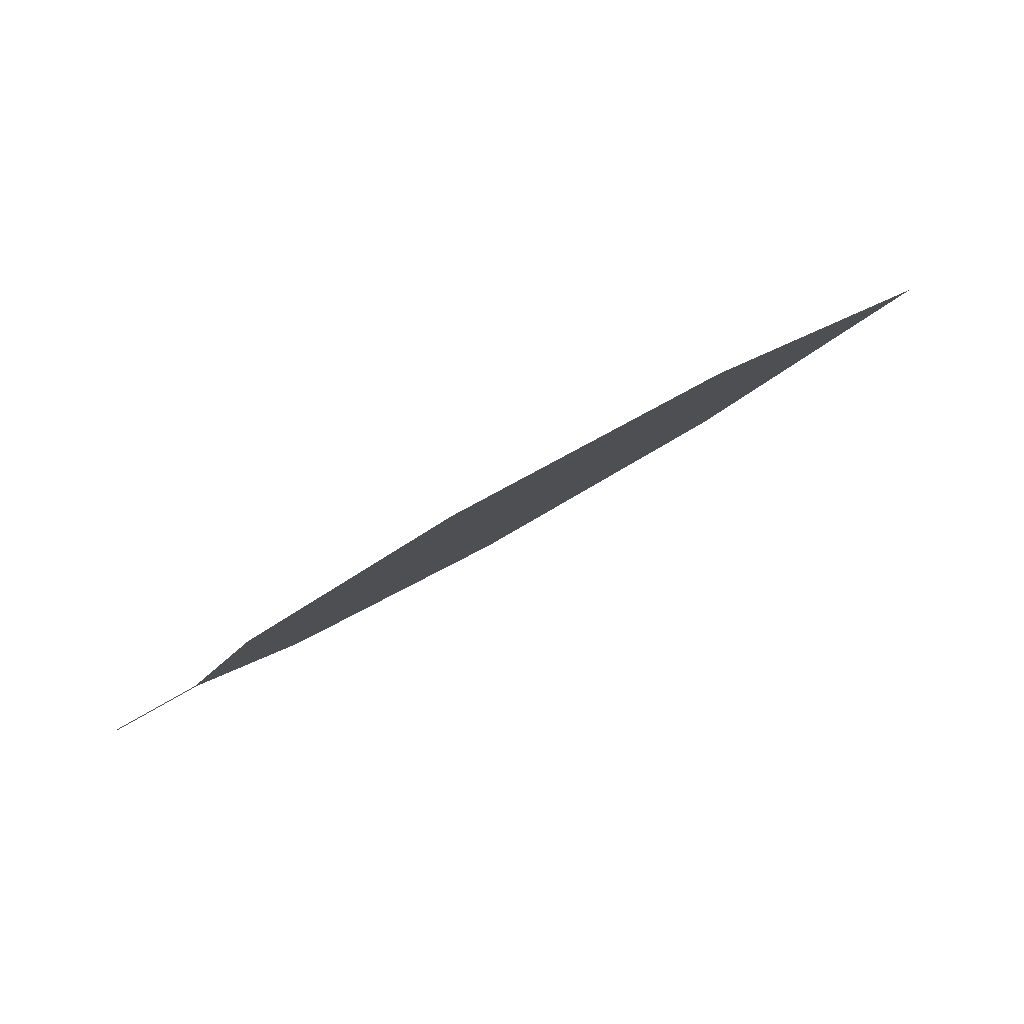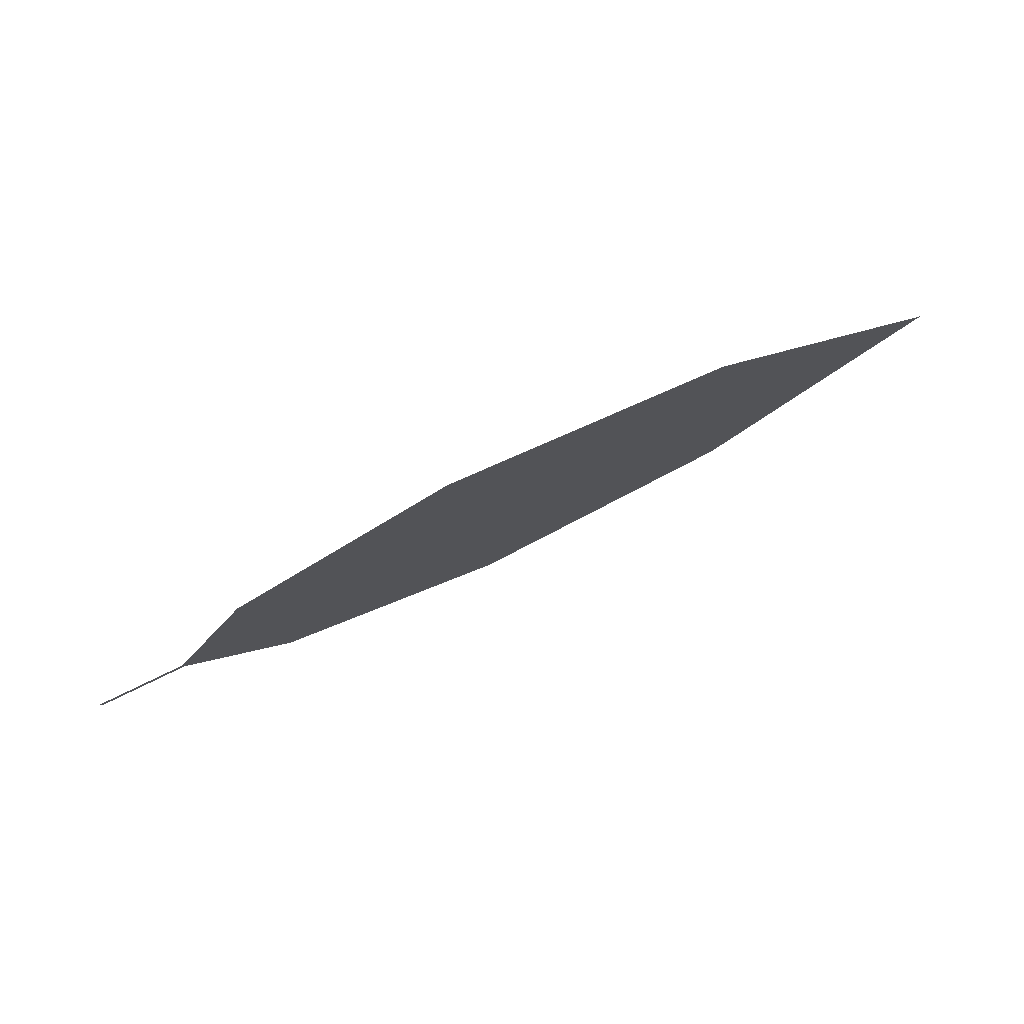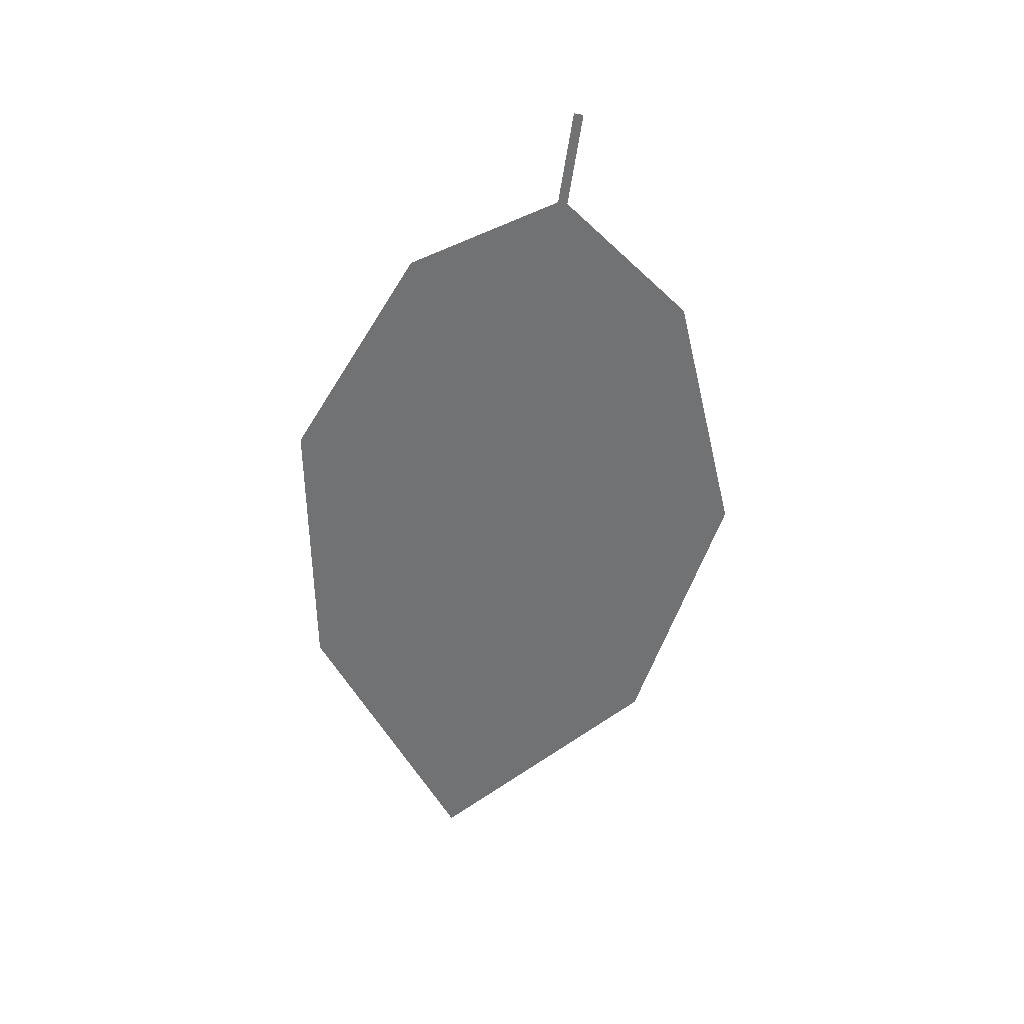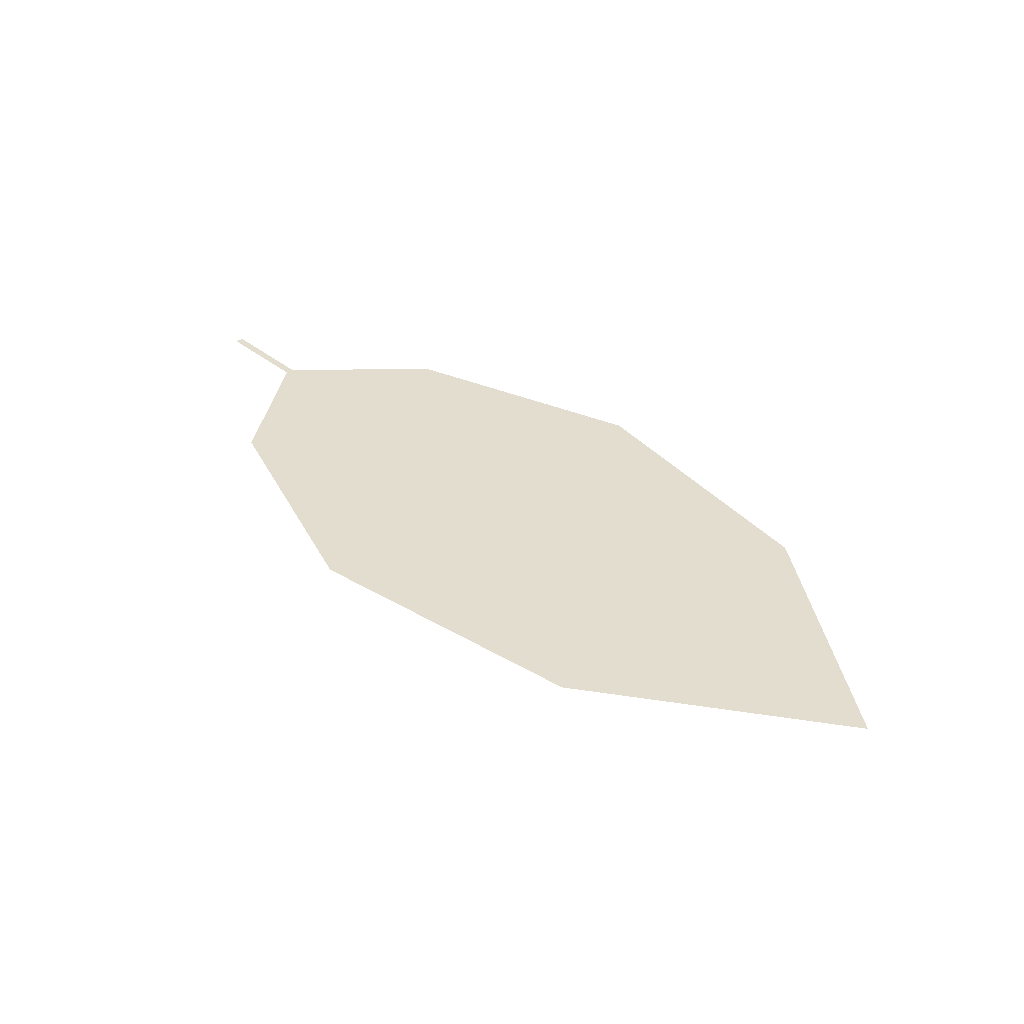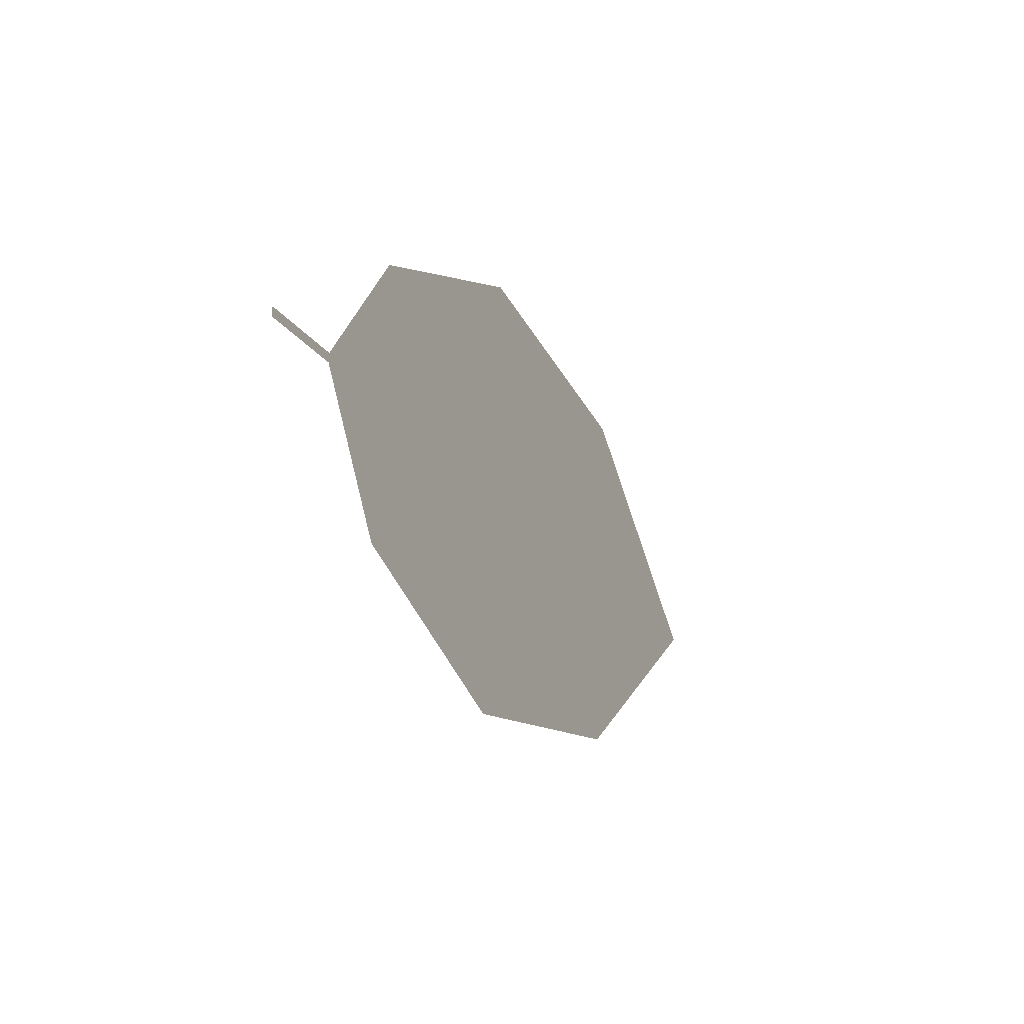
<metadata>
{"format":"obj","ext":"obj","renderer":"f3d","projection":"perspective","resolution":1024,"background":"white","views":[{"elev":77.6,"azim":-12.8,"up":"+Y"},{"elev":71.6,"azim":-9.0,"up":"+Y"},{"elev":-39.8,"azim":-91.6,"up":"+Z"},{"elev":18.5,"azim":48.2,"up":"+Z"},{"elev":-30.4,"azim":-49.0,"up":"+Y"}]}
</metadata>
<code>
o Leaves.087_leaves.087
v -0.1394 0.1271 2.059
v -0.125 0.129 2.056
v -0.1395 0.1286 2.06
v -0.1252 0.1304 2.056
v -0.1128 0.1538 2.054
v -0.03457 0.1712 2.034
v -0.0783 0.1732 2.046
v 0.004048 0.1462 2.02
v -0.02908 0.112 2.026
v -0.07143 0.09905 2.037
v -0.1087 0.1093 2.049
f 1 2 4 3
f 6 7 5 4
f 9 6 4 2
f 9 8 6
f 2 11 10 9

</code>
